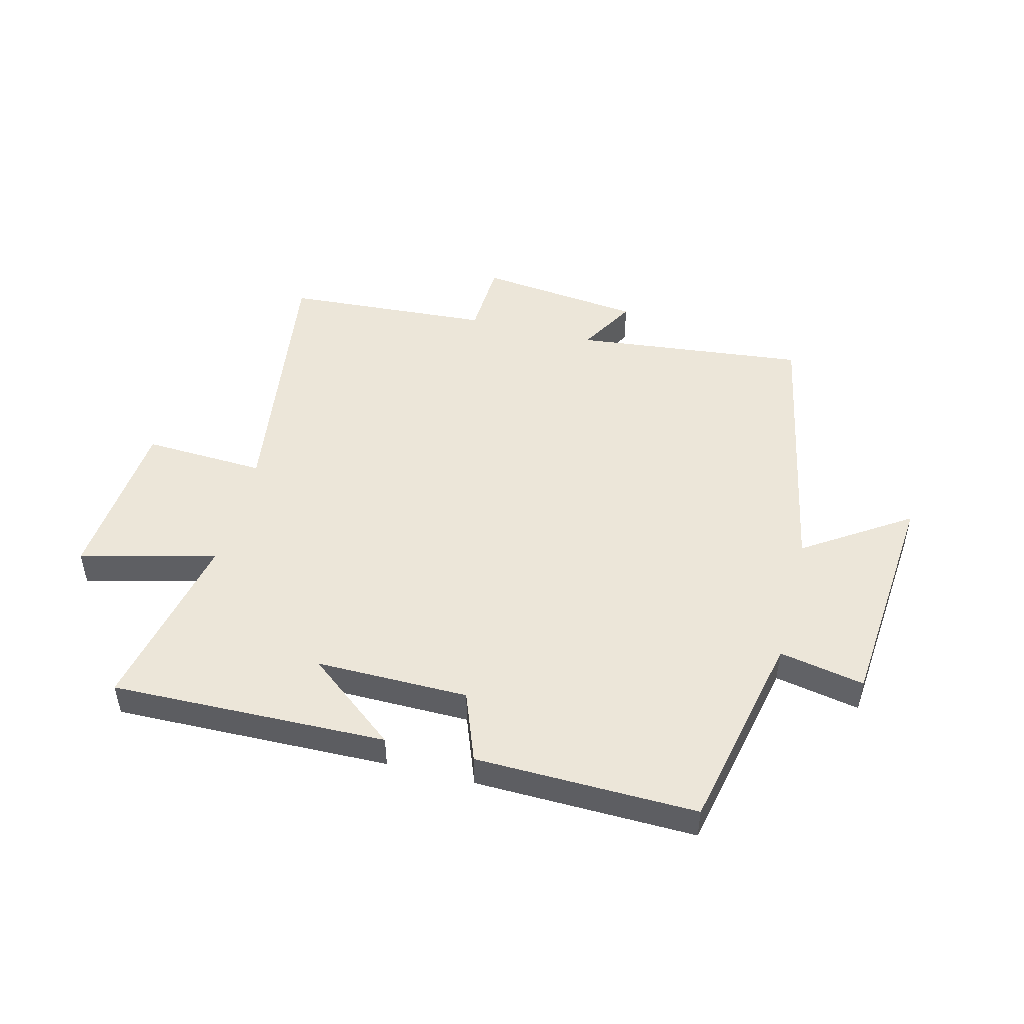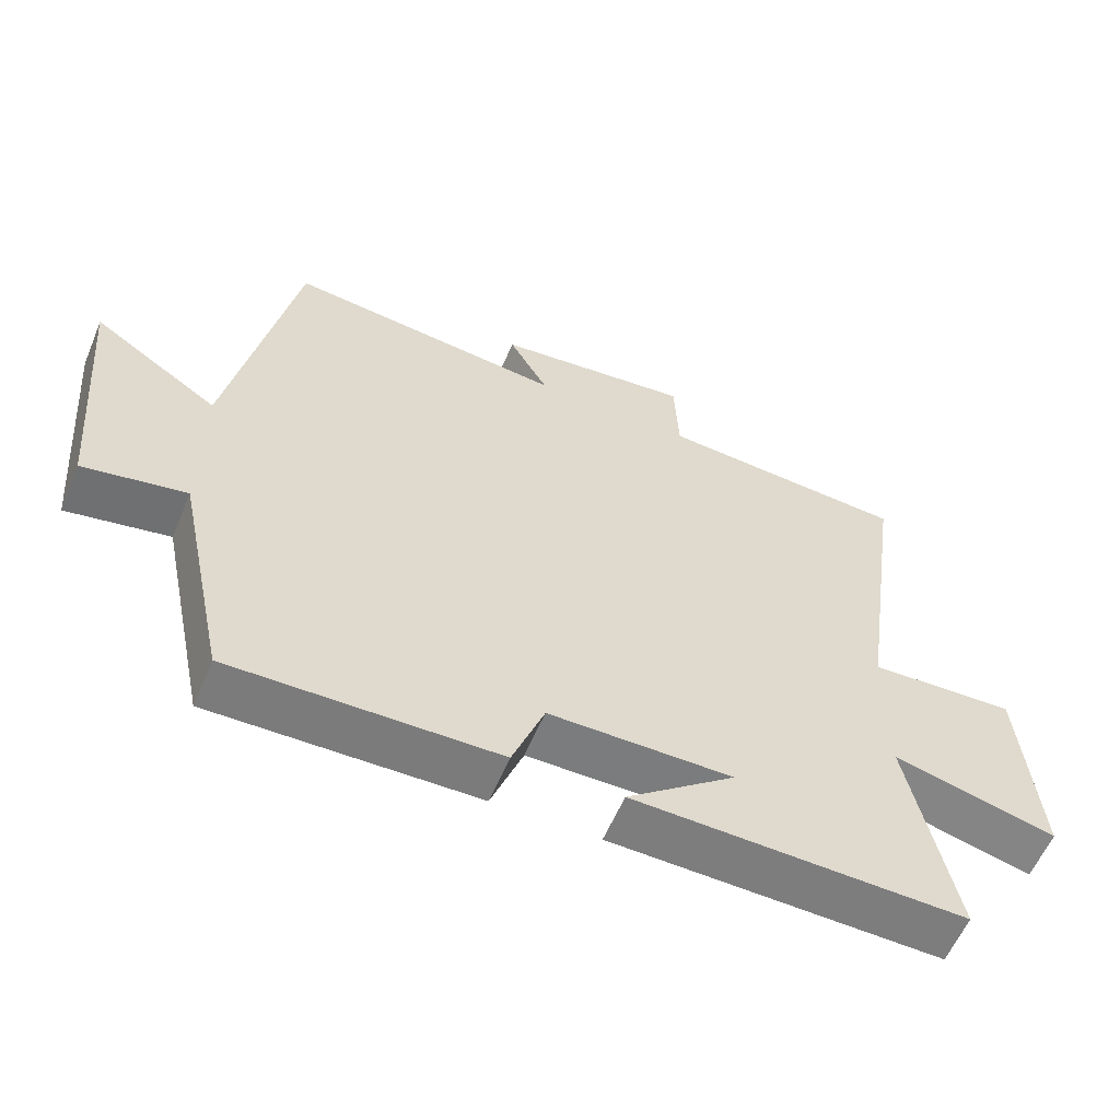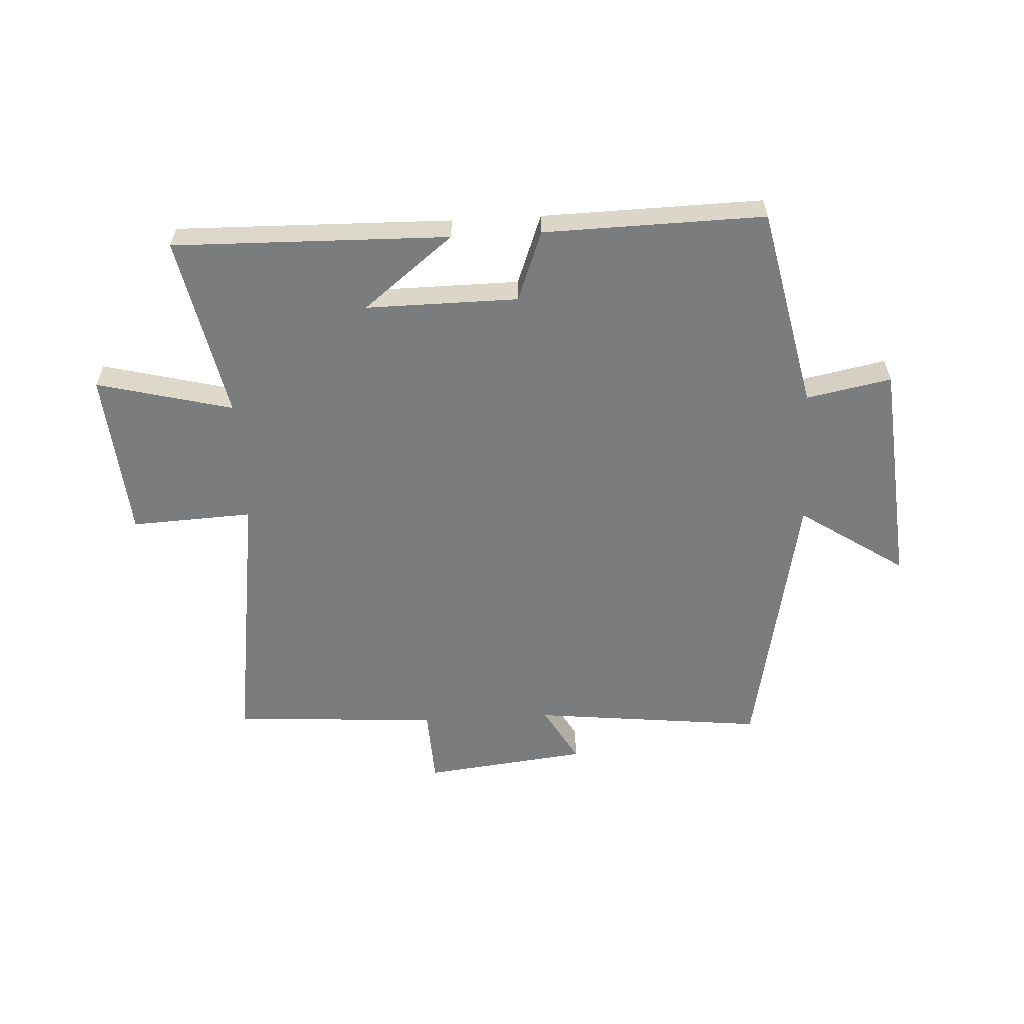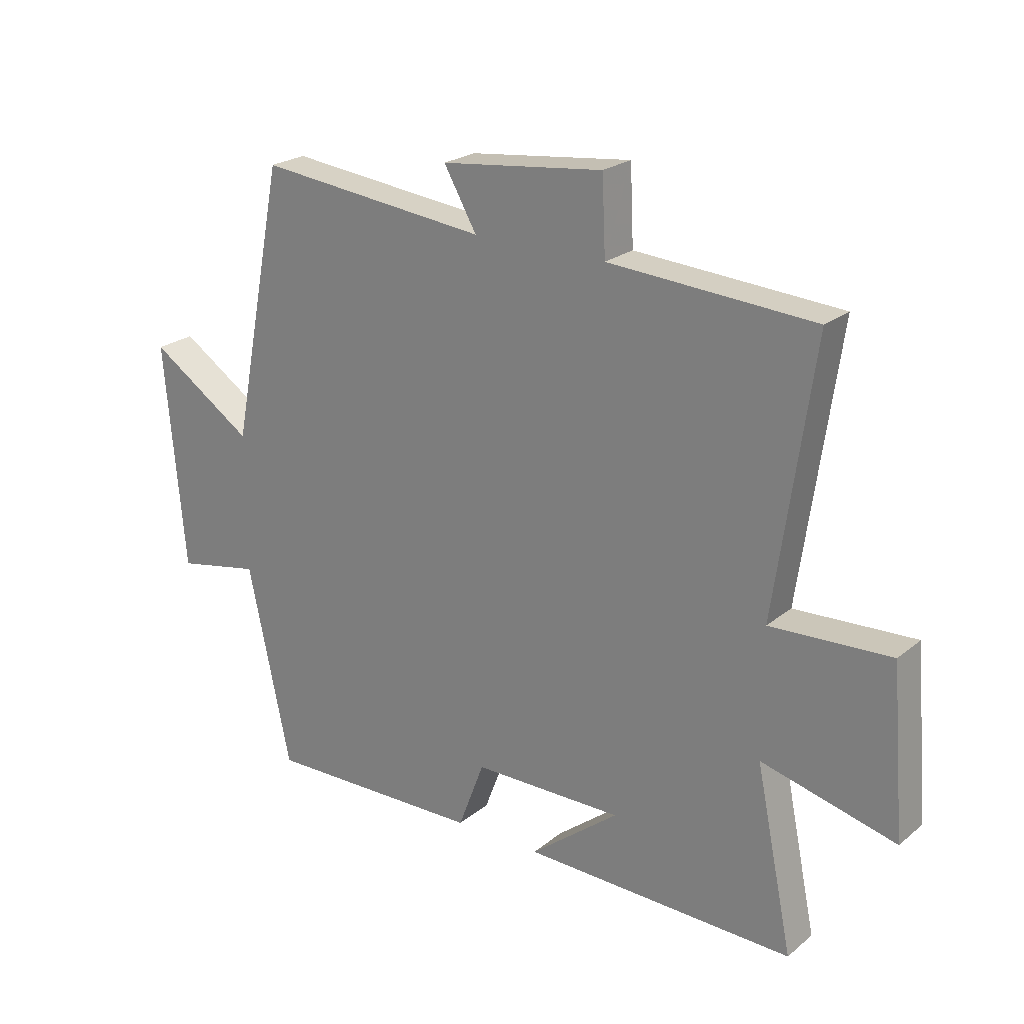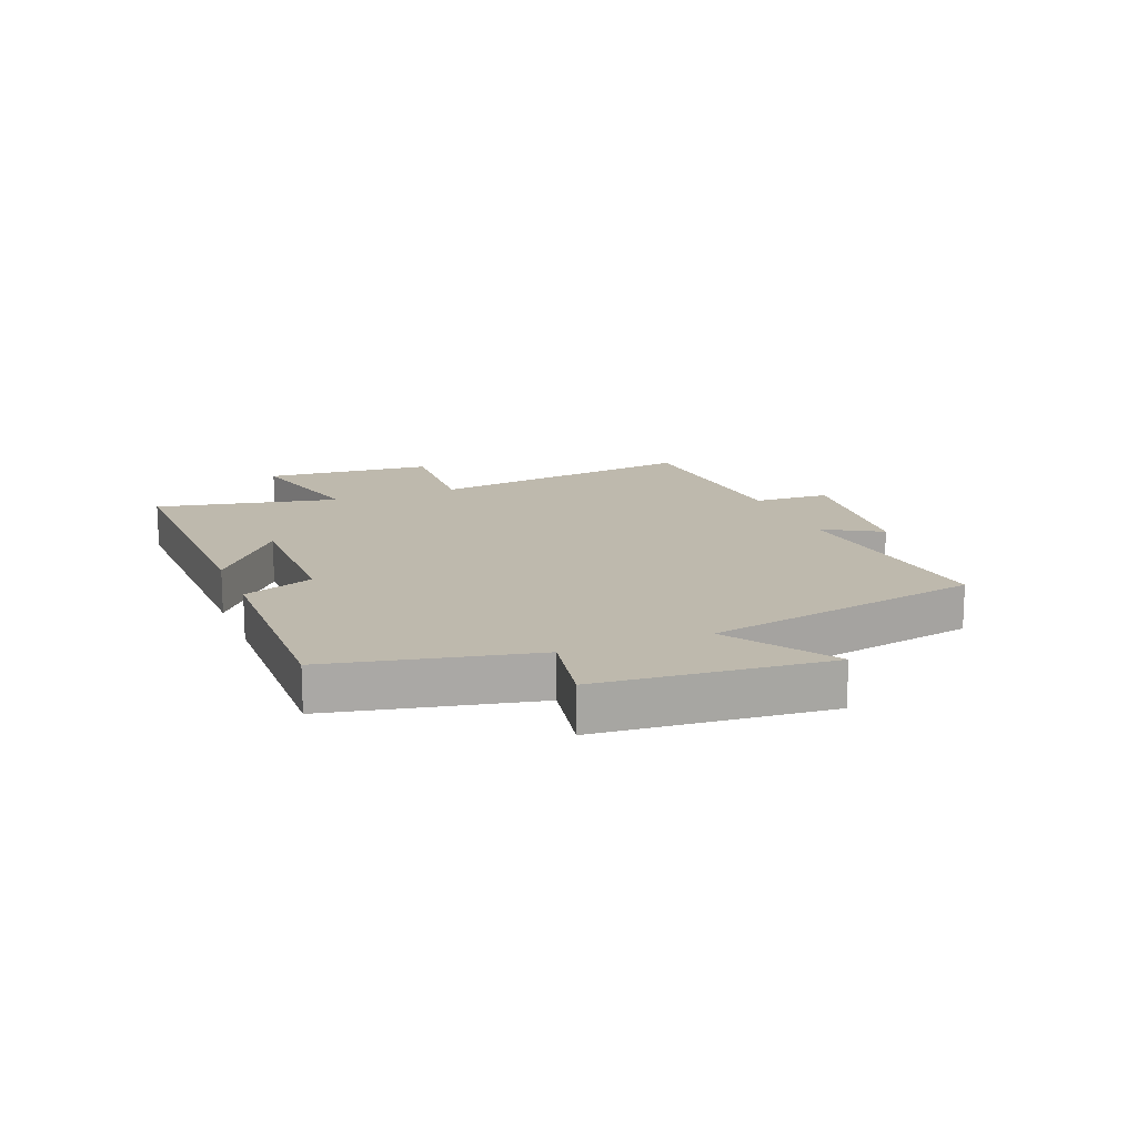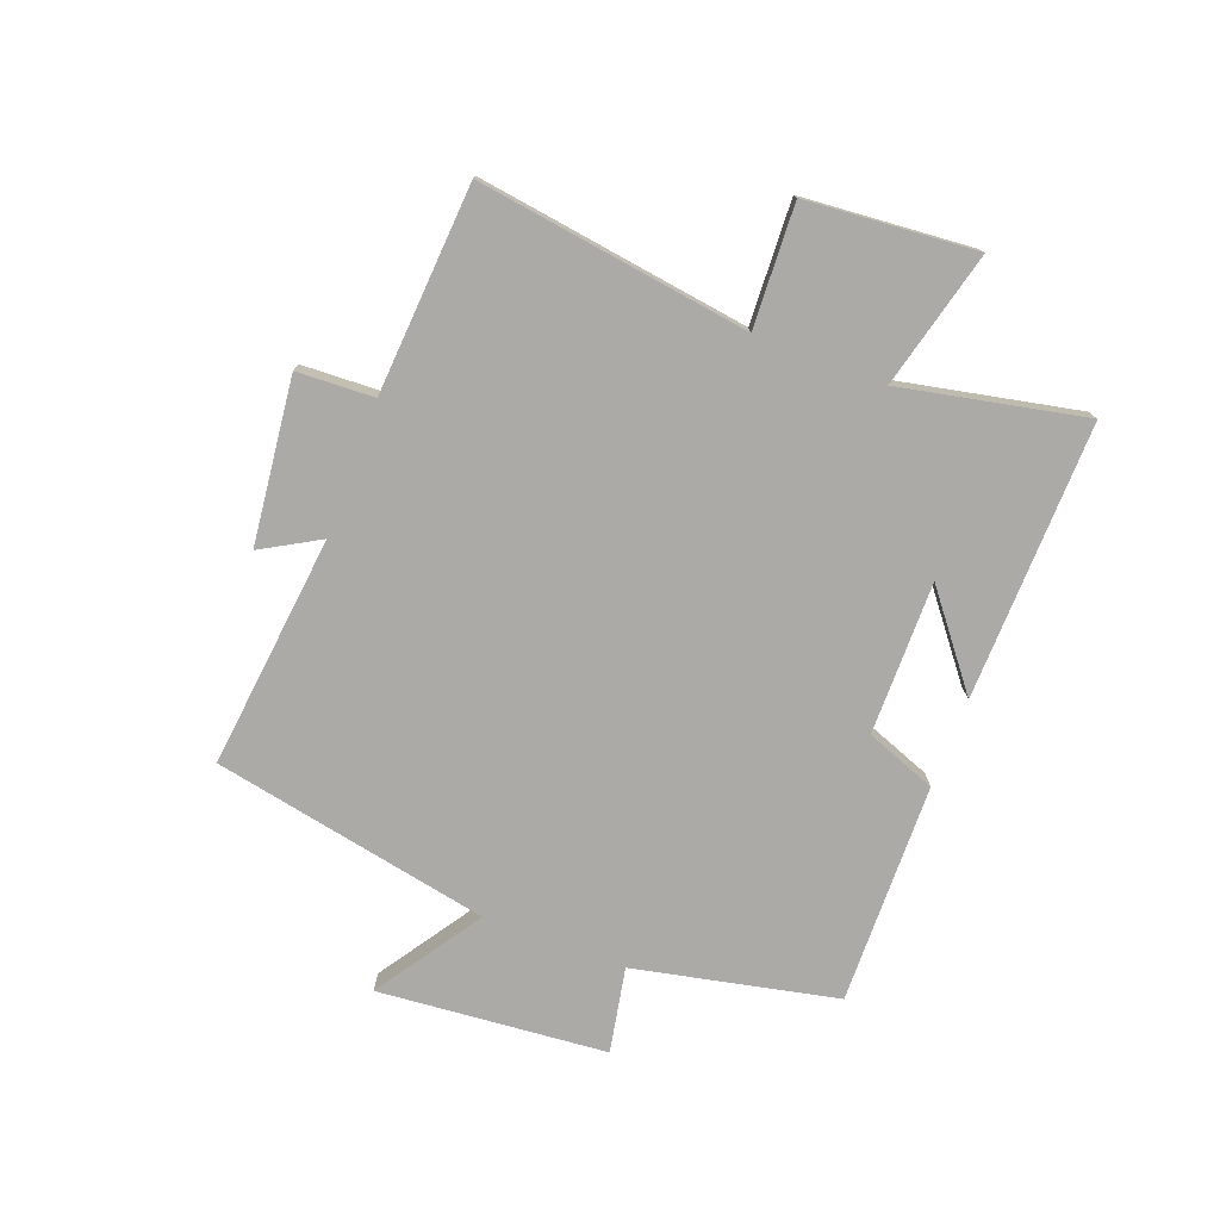
<metadata>
{"format":"obj","ext":"obj","renderer":"f3d","projection":"perspective","resolution":1024,"background":"white","views":[{"elev":48.7,"azim":-165.7,"up":"+Y"},{"elev":-58.8,"azim":-22.8,"up":"+Z"},{"elev":-58.6,"azim":-176.9,"up":"+Y"},{"elev":23.0,"azim":36.7,"up":"+Z"},{"elev":15.1,"azim":-111.6,"up":"+Y"},{"elev":-76.1,"azim":69.2,"up":"+Y"}]}
</metadata>
<code>
v -0.427 0.07 -0.508
v -0.5 0.07 -0.166
v -0.644 0.07 -0.194
v -0.678 0.07 0.192
v -0.5 0.07 0.074
v -0.408 0.07 0.543
v -0.014 0.07 0.5
v -0.07 0.07 0.598
v 0.208 0.07 0.63
v 0.214 0.07 0.5
v 0.565 0.07 0.477
v 0.5 0.07 0.018
v 0.706 0.07 0.028
v 0.73 0.07 -0.258
v 0.5 0.07 -0.2
v 0.564 0.07 -0.51
v 0.097 0.07 -0.5
v 0.25 0.07 -0.379
v -0.008 0.07 -0.381
v -0.053 0.07 -0.5
v -0.427 0 -0.508
v -0.5 0 -0.166
v -0.644 0 -0.194
v -0.678 0 0.192
v -0.5 0 0.074
v -0.408 0 0.543
v -0.014 0 0.5
v -0.07 0 0.598
v 0.208 0 0.63
v 0.214 0 0.5
v 0.565 0 0.477
v 0.5 0 0.018
v 0.706 0 0.028
v 0.73 0 -0.258
v 0.5 0 -0.2
v 0.564 0 -0.51
v 0.097 0 -0.5
v 0.25 0 -0.379
v -0.008 0 -0.381
v -0.053 0 -0.5
f 19 20 1 2
f 18 19 2
f 15 16 17 18
f 15 18 2
f 12 13 14 15
f 12 15 2
f 10 11 12 2
f 7 8 9 10
f 7 10 2 3
f 5 6 7
f 5 7 3
f 3 4 5
f 22 21 40 39
f 22 39 38
f 38 37 36 35
f 22 38 35
f 35 34 33 32
f 22 35 32
f 22 32 31 30
f 30 29 28 27
f 23 22 30 27
f 27 26 25
f 23 27 25
f 25 24 23
f 1 21 22 2
f 2 22 23 3
f 3 23 24 4
f 4 24 25 5
f 5 25 26 6
f 6 26 27 7
f 7 27 28 8
f 8 28 29 9
f 9 29 30 10
f 10 30 31 11
f 11 31 32 12
f 12 32 33 13
f 13 33 34 14
f 14 34 35 15
f 15 35 36 16
f 16 36 37 17
f 17 37 38 18
f 18 38 39 19
f 19 39 40 20
f 20 40 21 1

</code>
